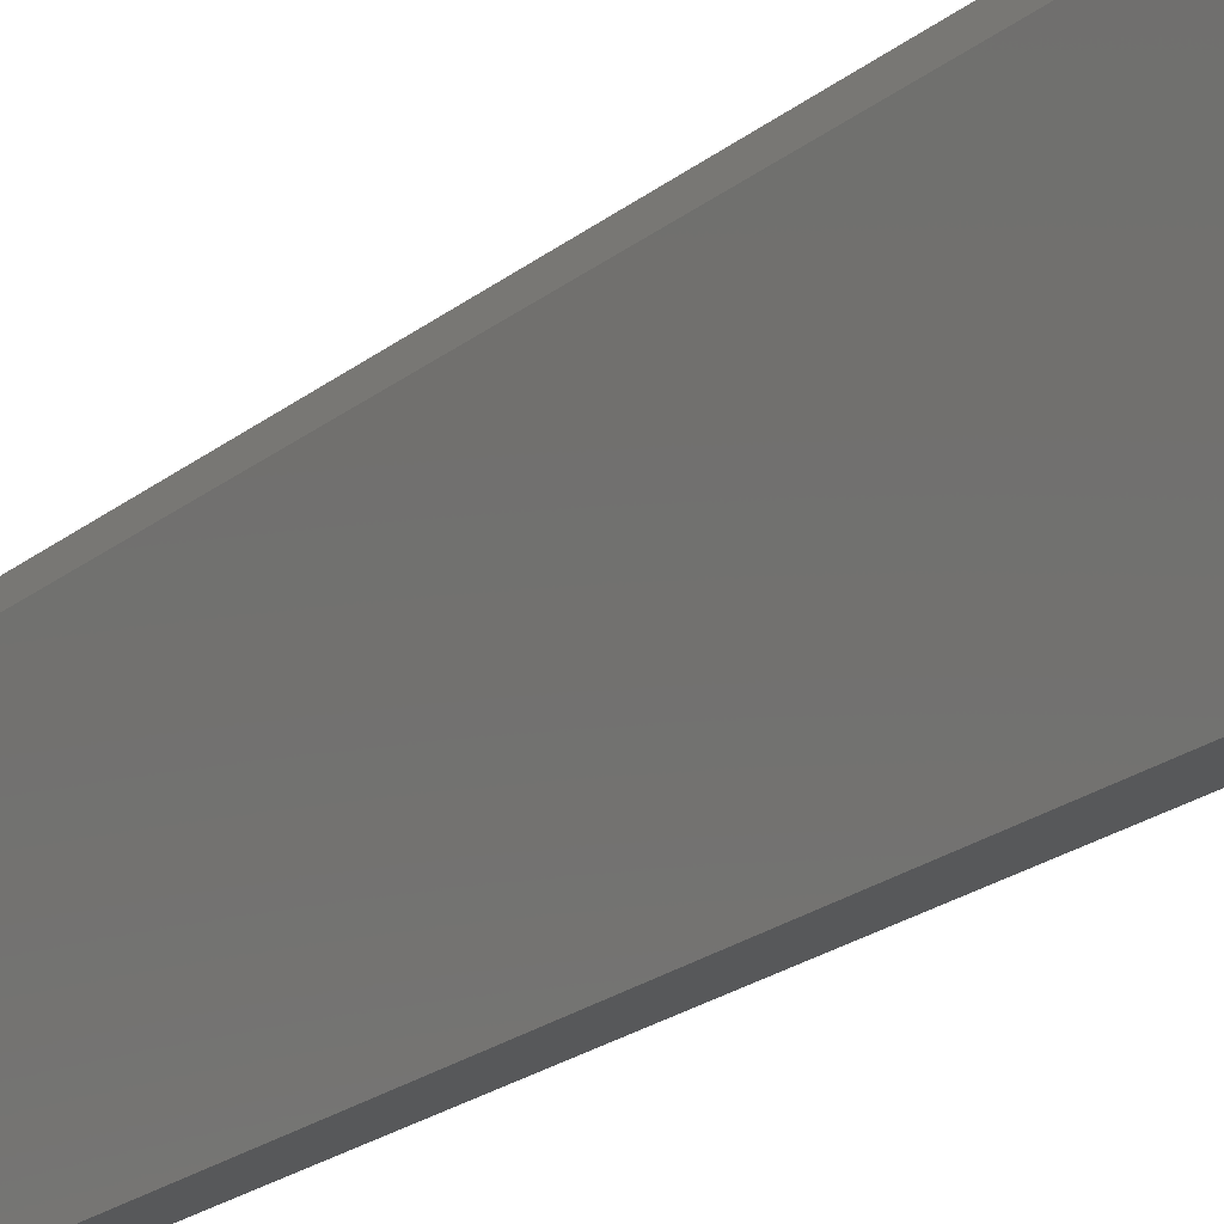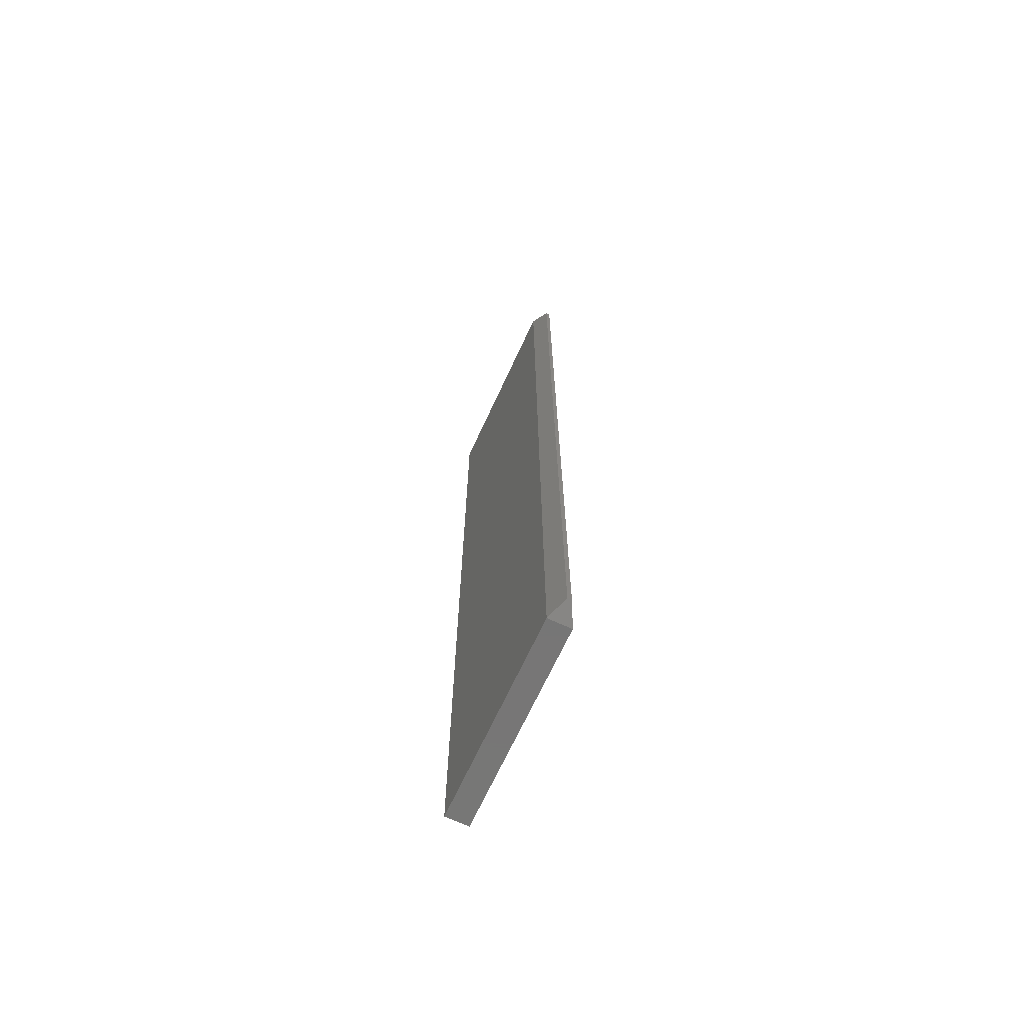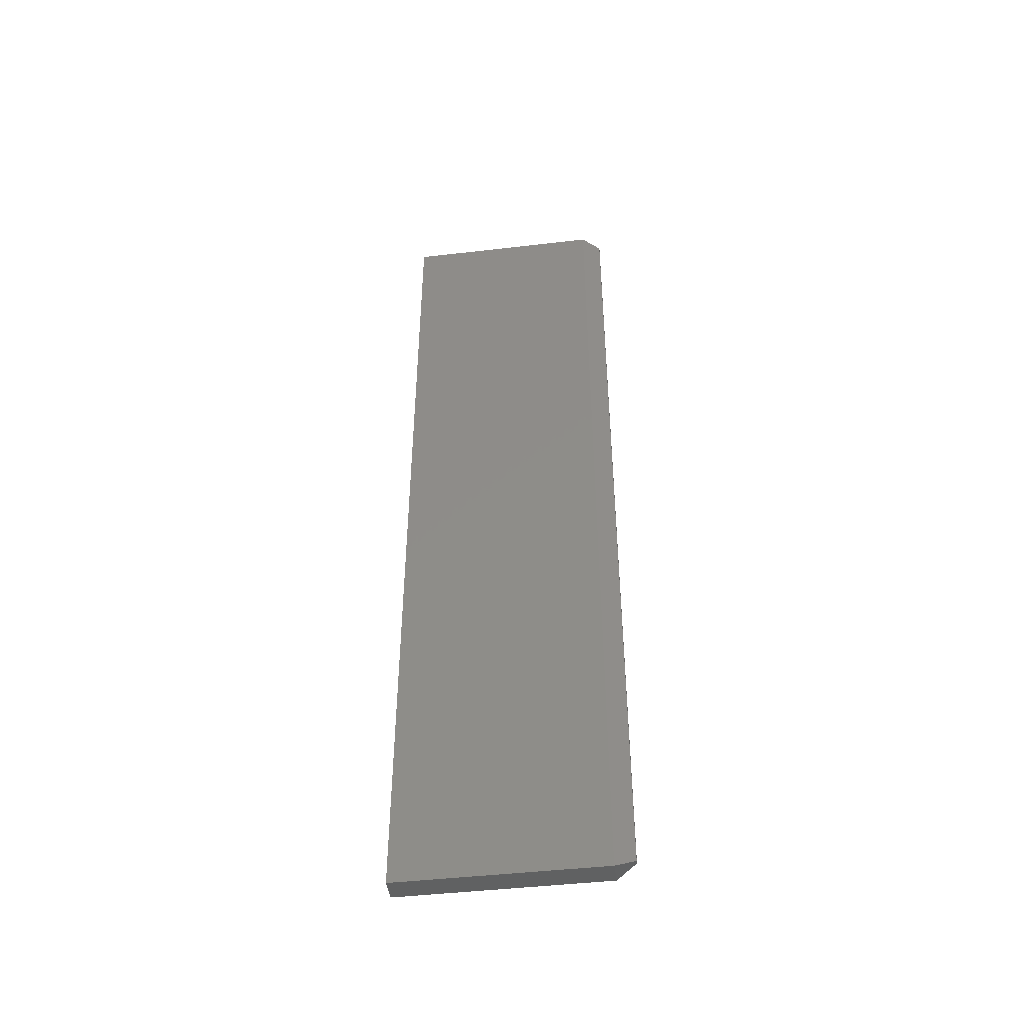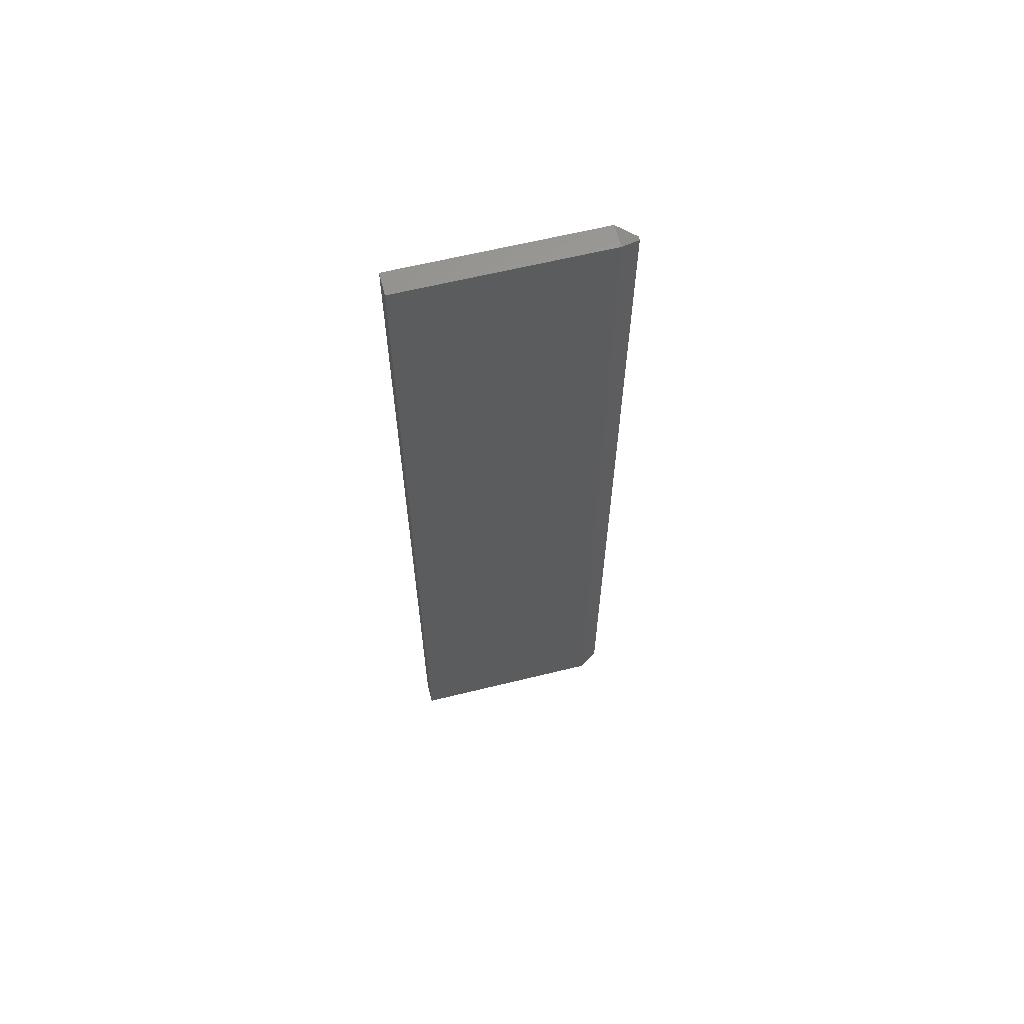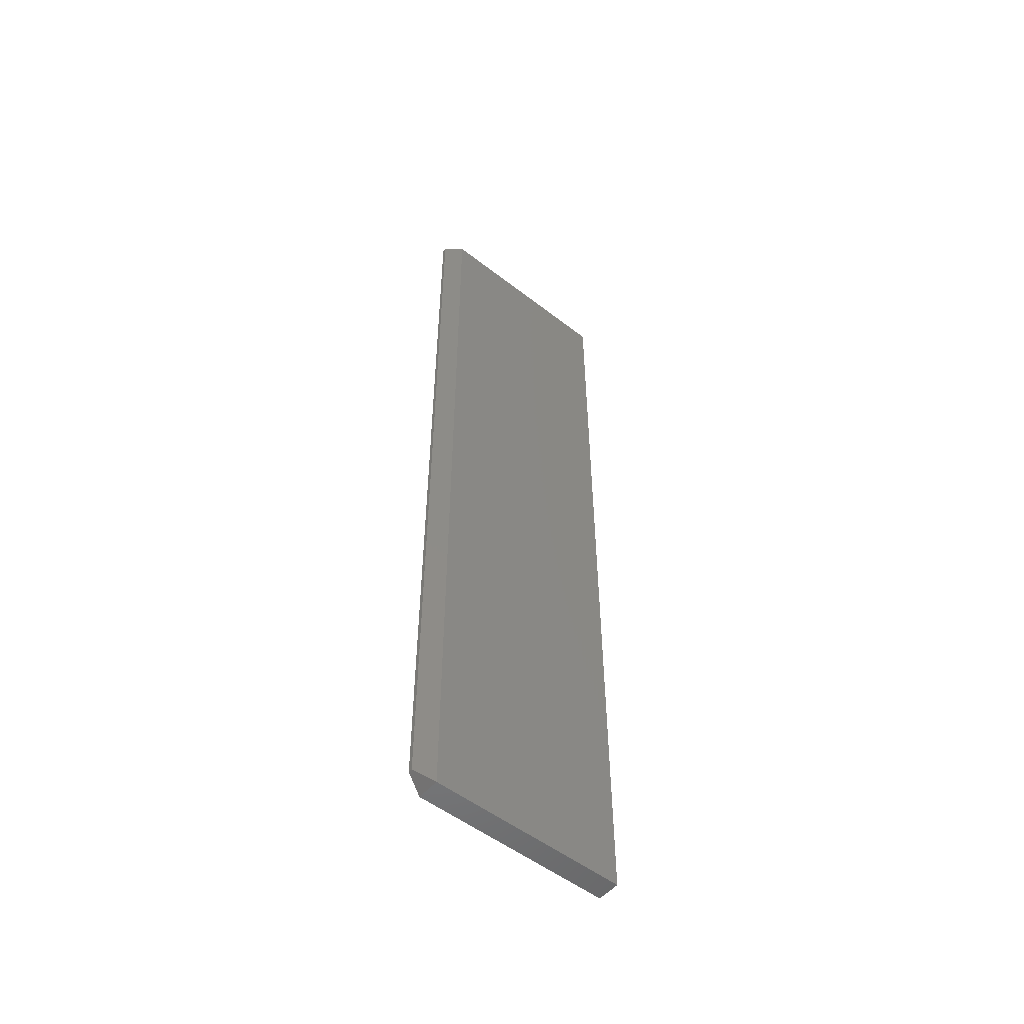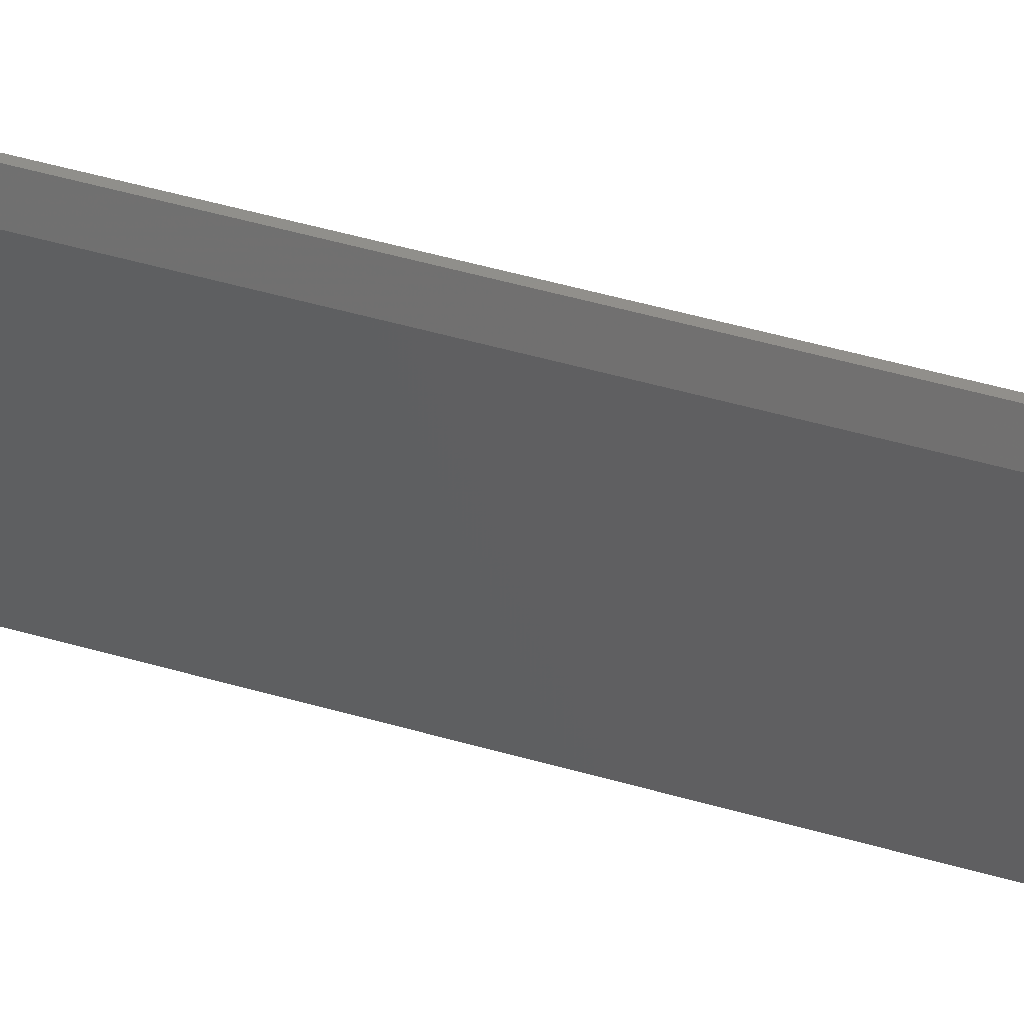
<metadata>
{"format":"stl","ext":"stl","renderer":"f3d","projection":"perspective","resolution":1024,"background":"white","views":[{"elev":-18.8,"azim":-32.5,"up":"+Y"},{"elev":-68.8,"azim":155.2,"up":"+Z"},{"elev":-45.3,"azim":97.7,"up":"+Z"},{"elev":62.7,"azim":76.0,"up":"+Z"},{"elev":-52.9,"azim":-129.7,"up":"+Z"},{"elev":50.8,"azim":-72.6,"up":"+Y"}]}
</metadata>
<code>
# stl→obj: 12 verts, 20 faces
v -0.007812 0.07031 0.75
v 0.0111 0.07031 0.75
v 0 0.08594 0.7422
v 0.003289 0.08594 0.7422
v 0.003289 0.08594 0.007812
v 0 0.08594 0.007812
v -0.007812 0.07031 2.776e-17
v 0.0111 0.07031 0
v -0.007812 -0.09375 0
v -0.007812 -0.09375 0.75
v 0.0111 -0.09375 0
v 0.0111 -0.09375 0.75
f 1 2 3
f 3 2 4
f 5 6 4
f 4 6 3
f 7 6 8
f 8 6 5
f 7 9 1
f 1 9 10
f 7 1 6
f 6 1 3
f 11 8 12
f 12 8 2
f 2 8 4
f 4 8 5
f 10 12 1
f 1 12 2
f 9 7 11
f 11 7 8
f 9 11 10
f 10 11 12

</code>
